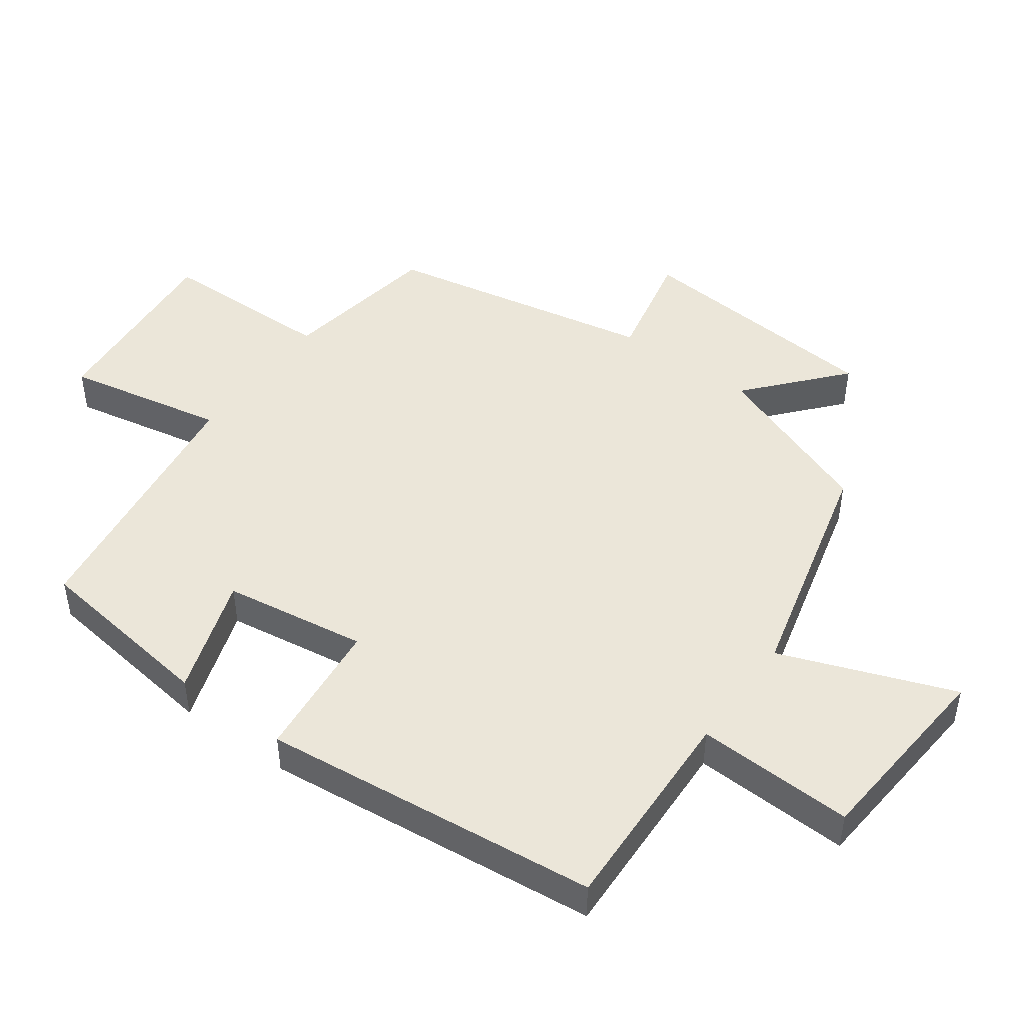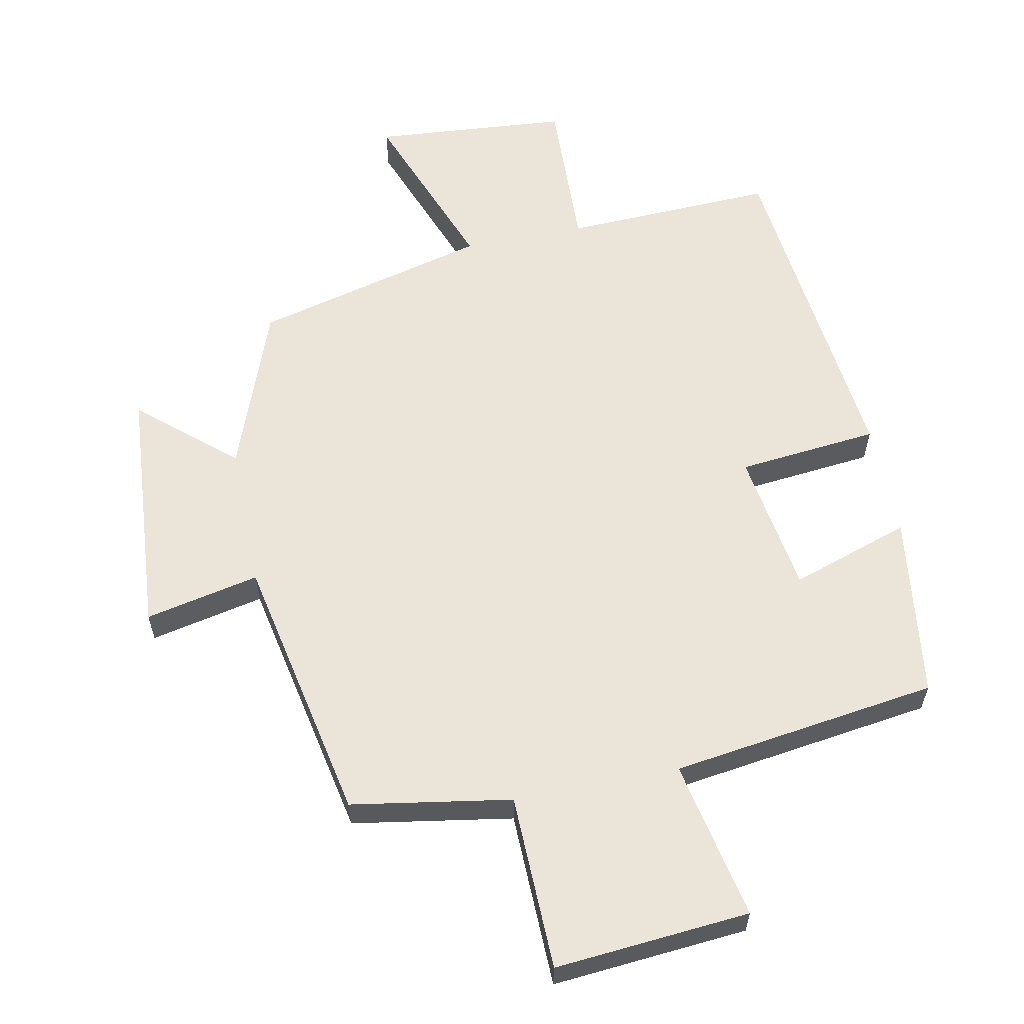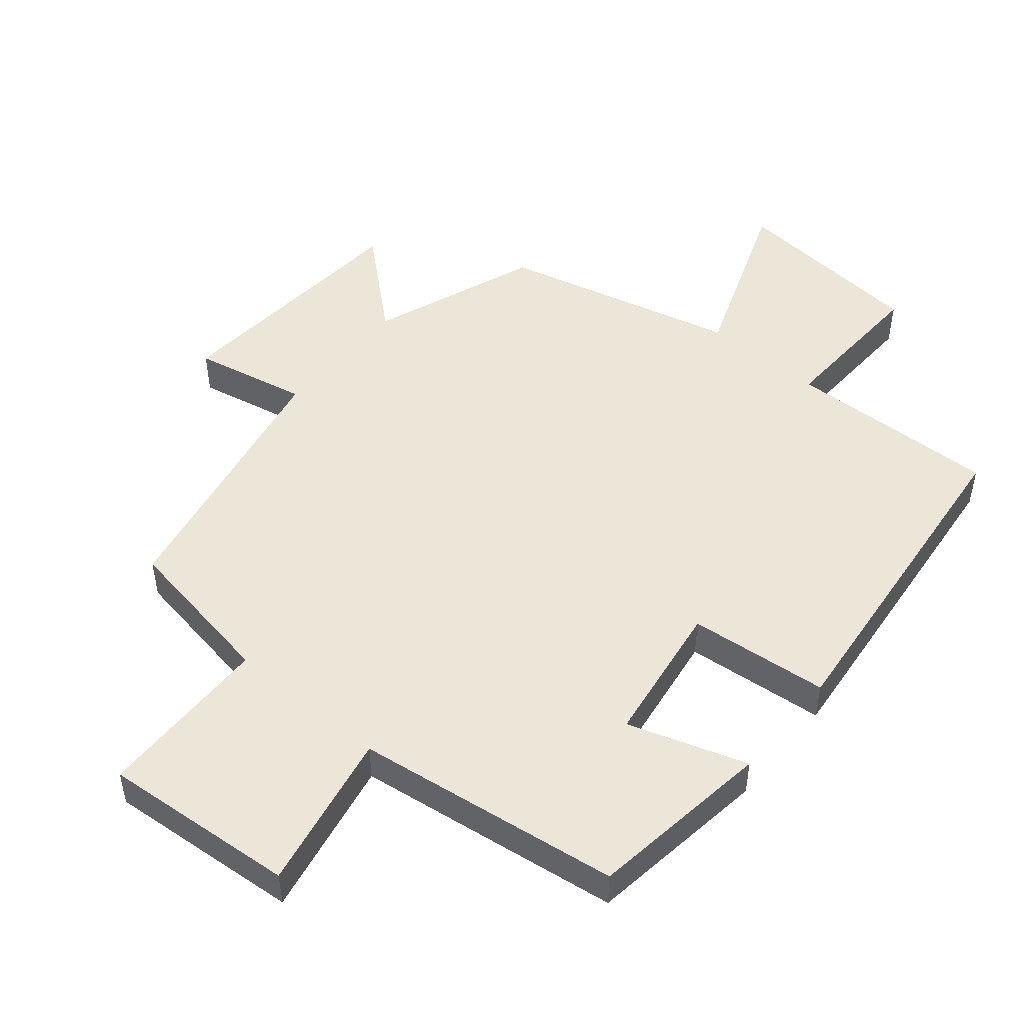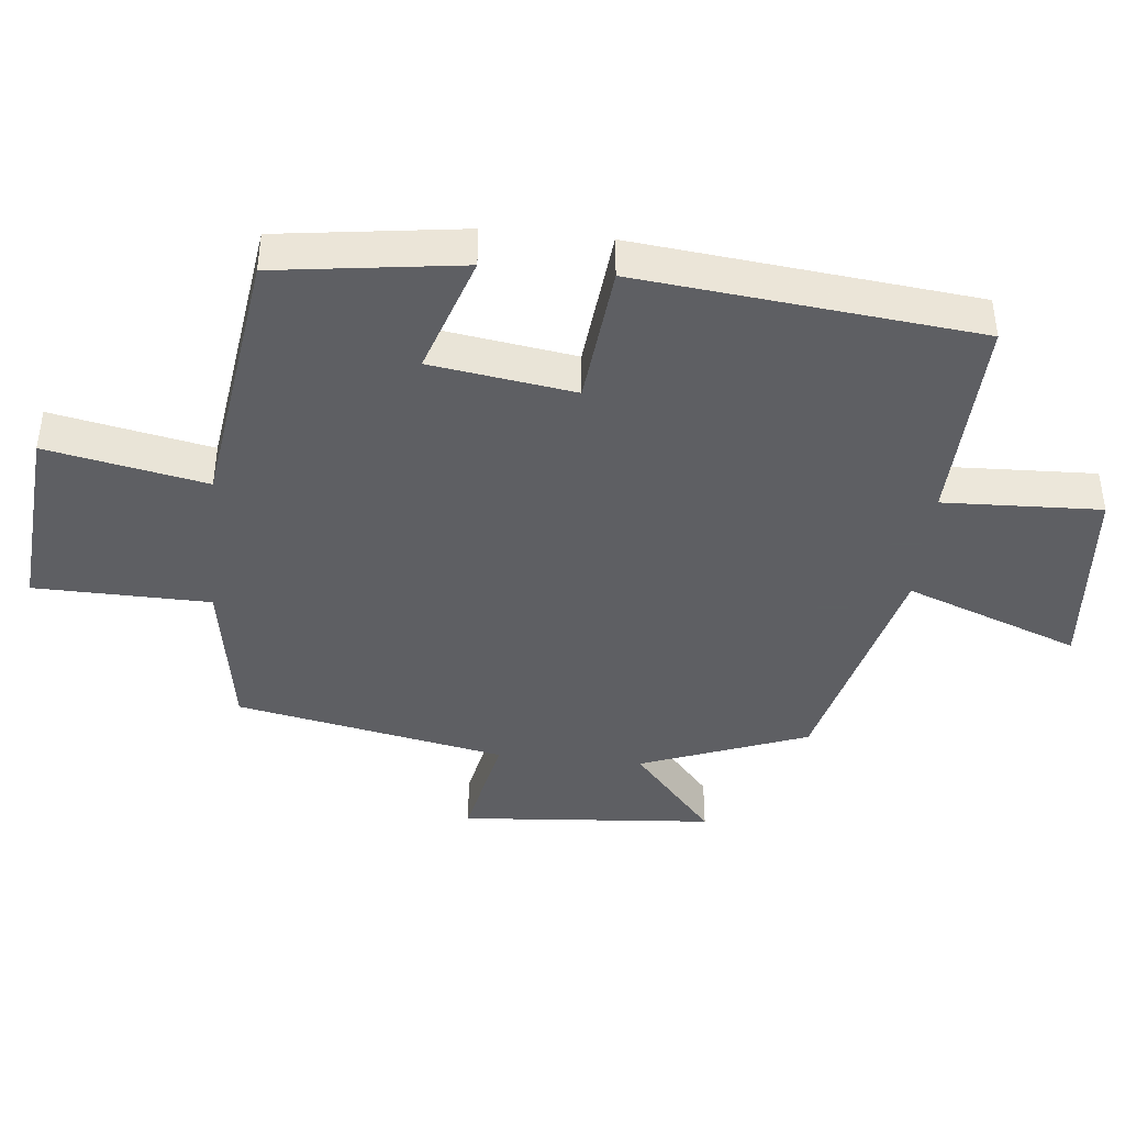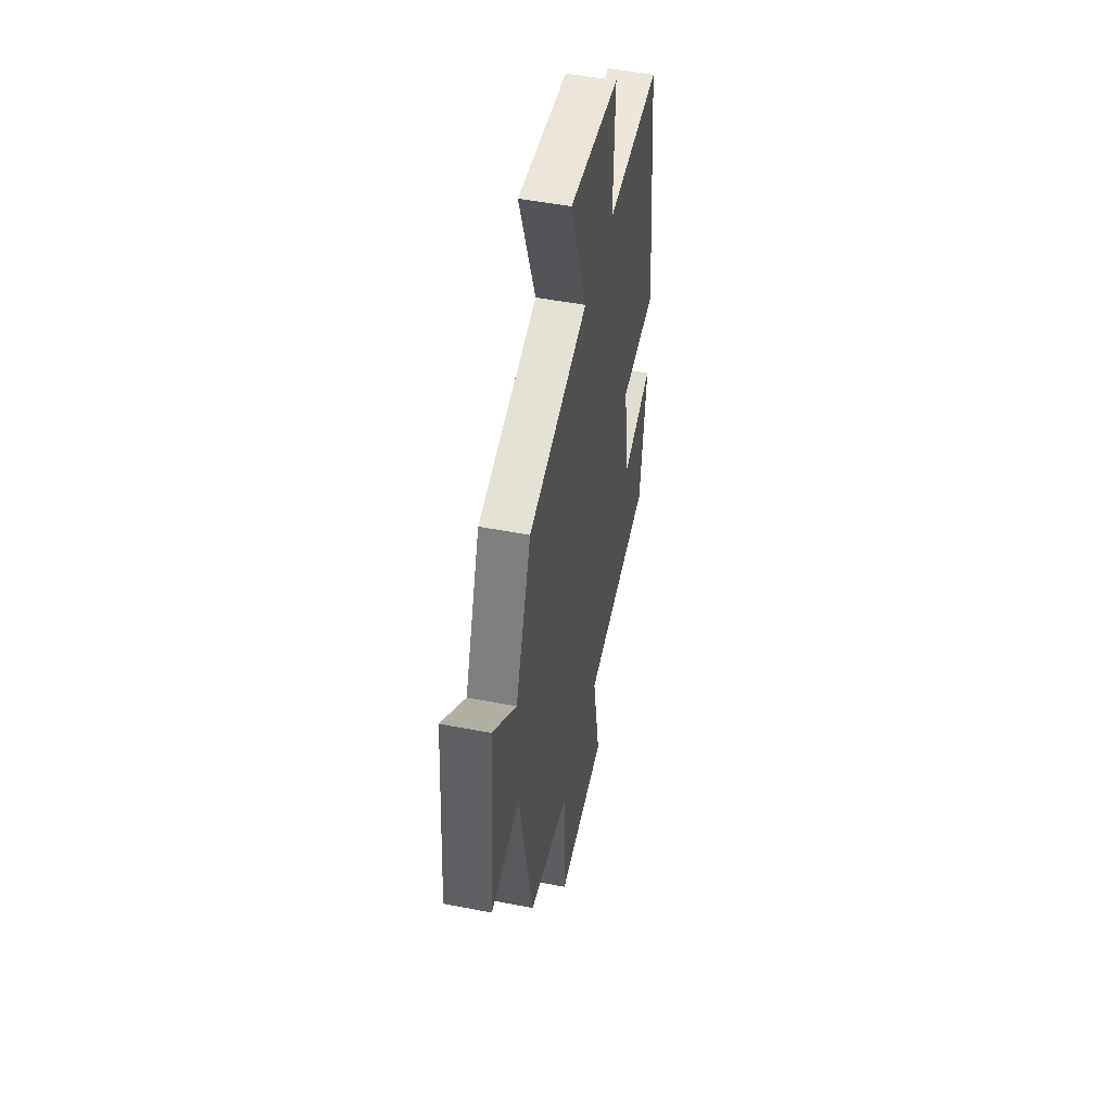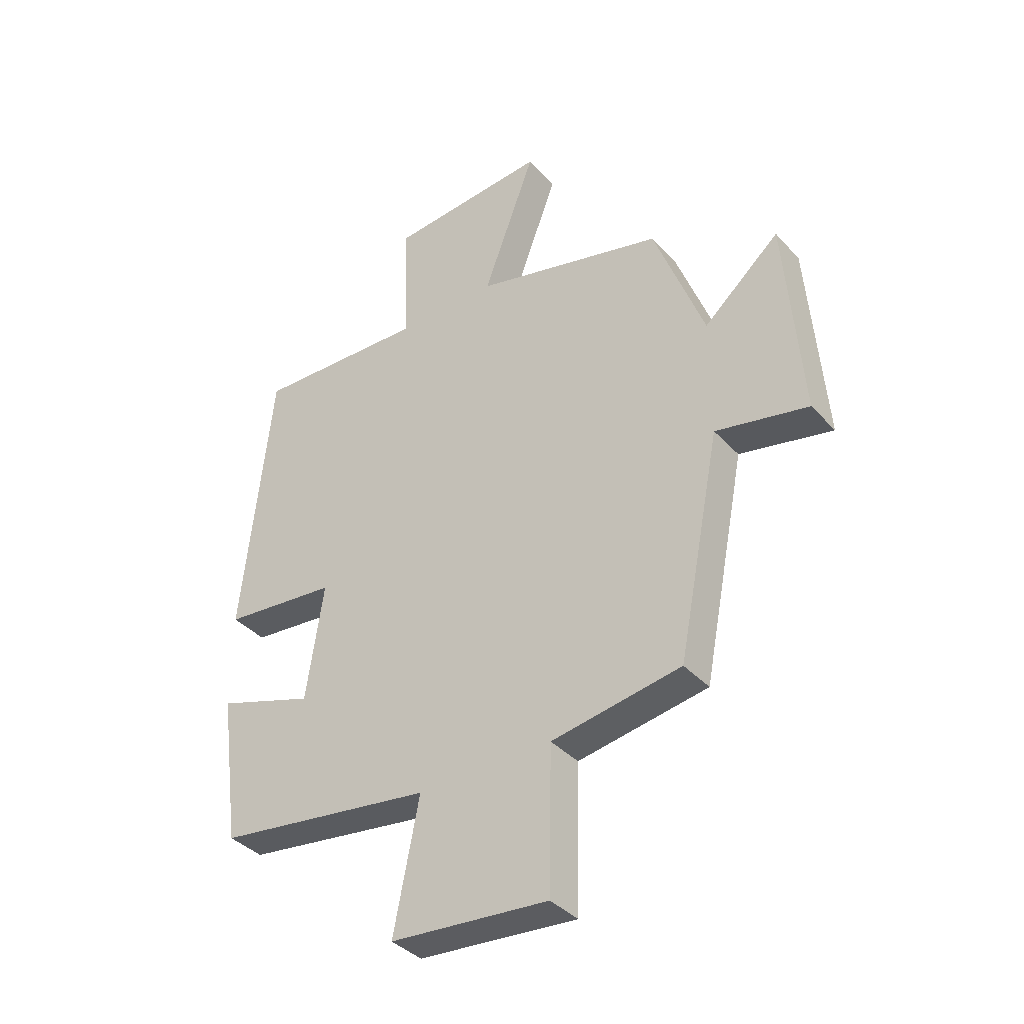
<metadata>
{"format":"obj","ext":"obj","renderer":"f3d","projection":"perspective","resolution":1024,"background":"white","views":[{"elev":47.0,"azim":-54.0,"up":"+Y"},{"elev":59.6,"azim":168.6,"up":"+Y"},{"elev":49.5,"azim":-140.0,"up":"+Y"},{"elev":-42.0,"azim":-95.8,"up":"+Y"},{"elev":49.0,"azim":102.2,"up":"+Z"},{"elev":-37.7,"azim":36.8,"up":"+Z"}]}
</metadata>
<code>
v 0.407 0.07 0.411
v 0.5 0.07 0.162
v 0.64 0.07 0.284
v 0.67 0.07 -0.094
v 0.5 0.07 -0.058
v 0.421 0.07 -0.46
v 0.183 0.07 -0.5
v 0.178 0.07 -0.762
v -0.112 0.07 -0.738
v -0.065 0.07 -0.5
v -0.463 0.07 -0.445
v -0.5 0.07 -0.169
v -0.322 0.07 -0.228
v -0.29 0.07 -0.014
v -0.5 0.07 0.007
v -0.446 0.07 0.512
v -0.13 0.07 0.5
v -0.139 0.07 0.735
v 0.153 0.07 0.759
v 0.056 0.07 0.5
v 0.407 0 0.411
v 0.5 0 0.162
v 0.64 0 0.284
v 0.67 0 -0.094
v 0.5 0 -0.058
v 0.421 0 -0.46
v 0.183 0 -0.5
v 0.178 0 -0.762
v -0.112 0 -0.738
v -0.065 0 -0.5
v -0.463 0 -0.445
v -0.5 0 -0.169
v -0.322 0 -0.228
v -0.29 0 -0.014
v -0.5 0 0.007
v -0.446 0 0.512
v -0.13 0 0.5
v -0.139 0 0.735
v 0.153 0 0.759
v 0.056 0 0.5
f 17 18 19 20
f 17 20 1 2
f 14 15 16 17
f 13 14 17 2
f 10 11 12 13
f 10 13 2
f 7 8 9 10
f 5 6 7 10
f 5 10 2 3
f 3 4 5
f 40 39 38 37
f 22 21 40 37
f 37 36 35 34
f 22 37 34 33
f 33 32 31 30
f 22 33 30
f 30 29 28 27
f 30 27 26 25
f 23 22 30 25
f 25 24 23
f 1 21 22 2
f 2 22 23 3
f 3 23 24 4
f 4 24 25 5
f 5 25 26 6
f 6 26 27 7
f 7 27 28 8
f 8 28 29 9
f 9 29 30 10
f 10 30 31 11
f 11 31 32 12
f 12 32 33 13
f 13 33 34 14
f 14 34 35 15
f 15 35 36 16
f 16 36 37 17
f 17 37 38 18
f 18 38 39 19
f 19 39 40 20
f 20 40 21 1

</code>
